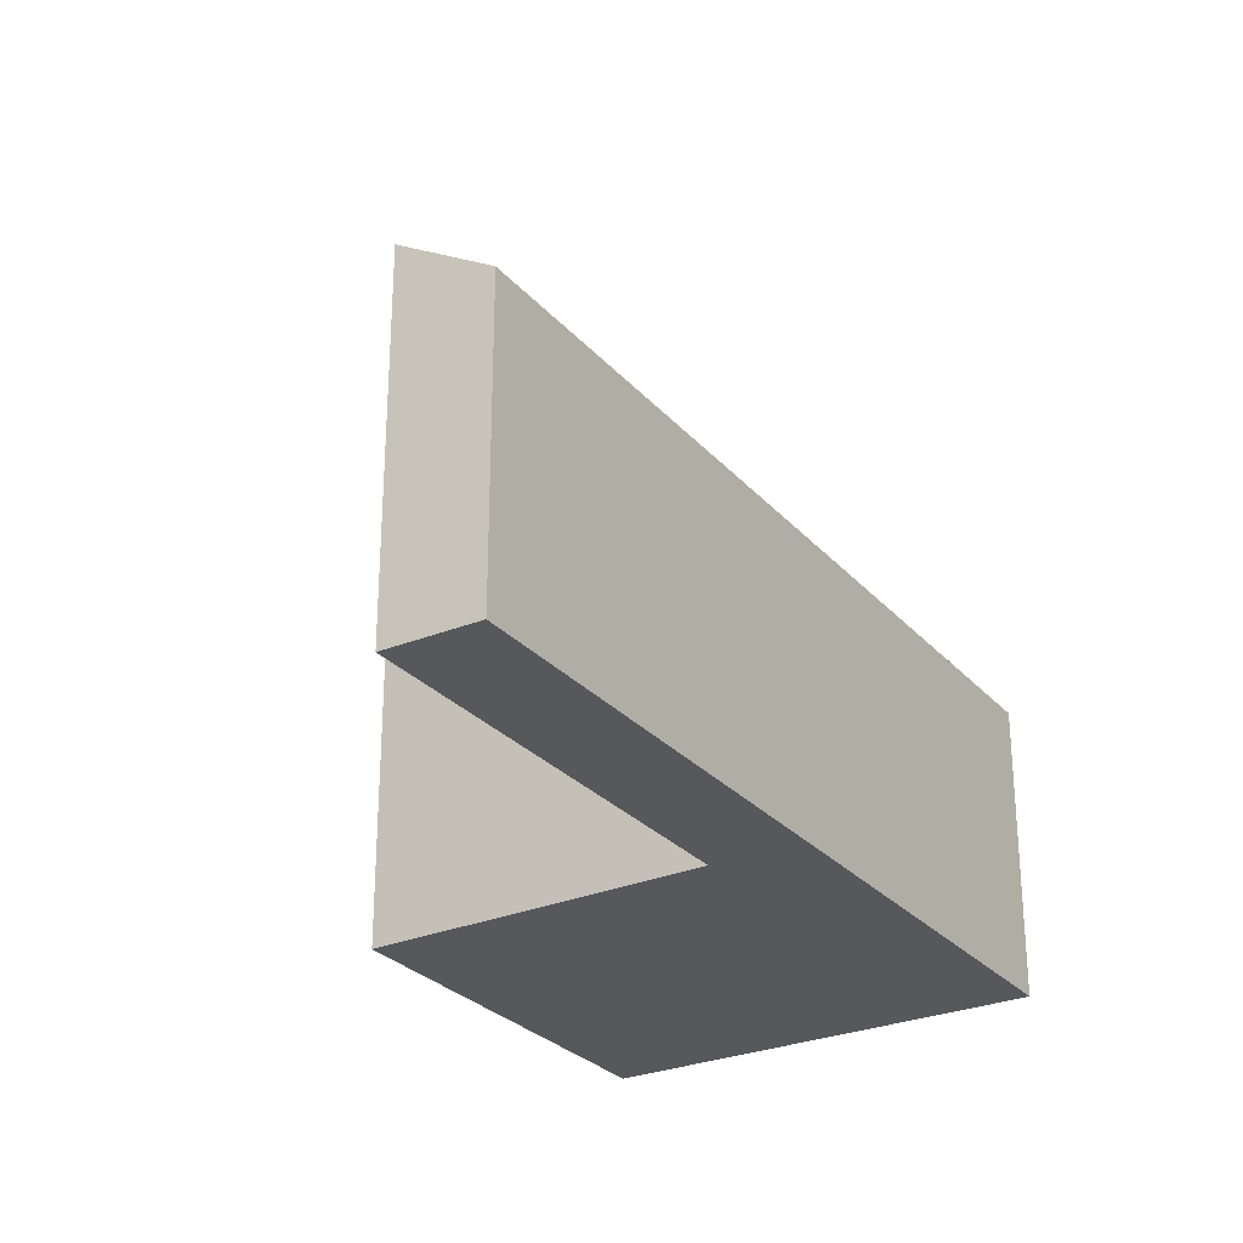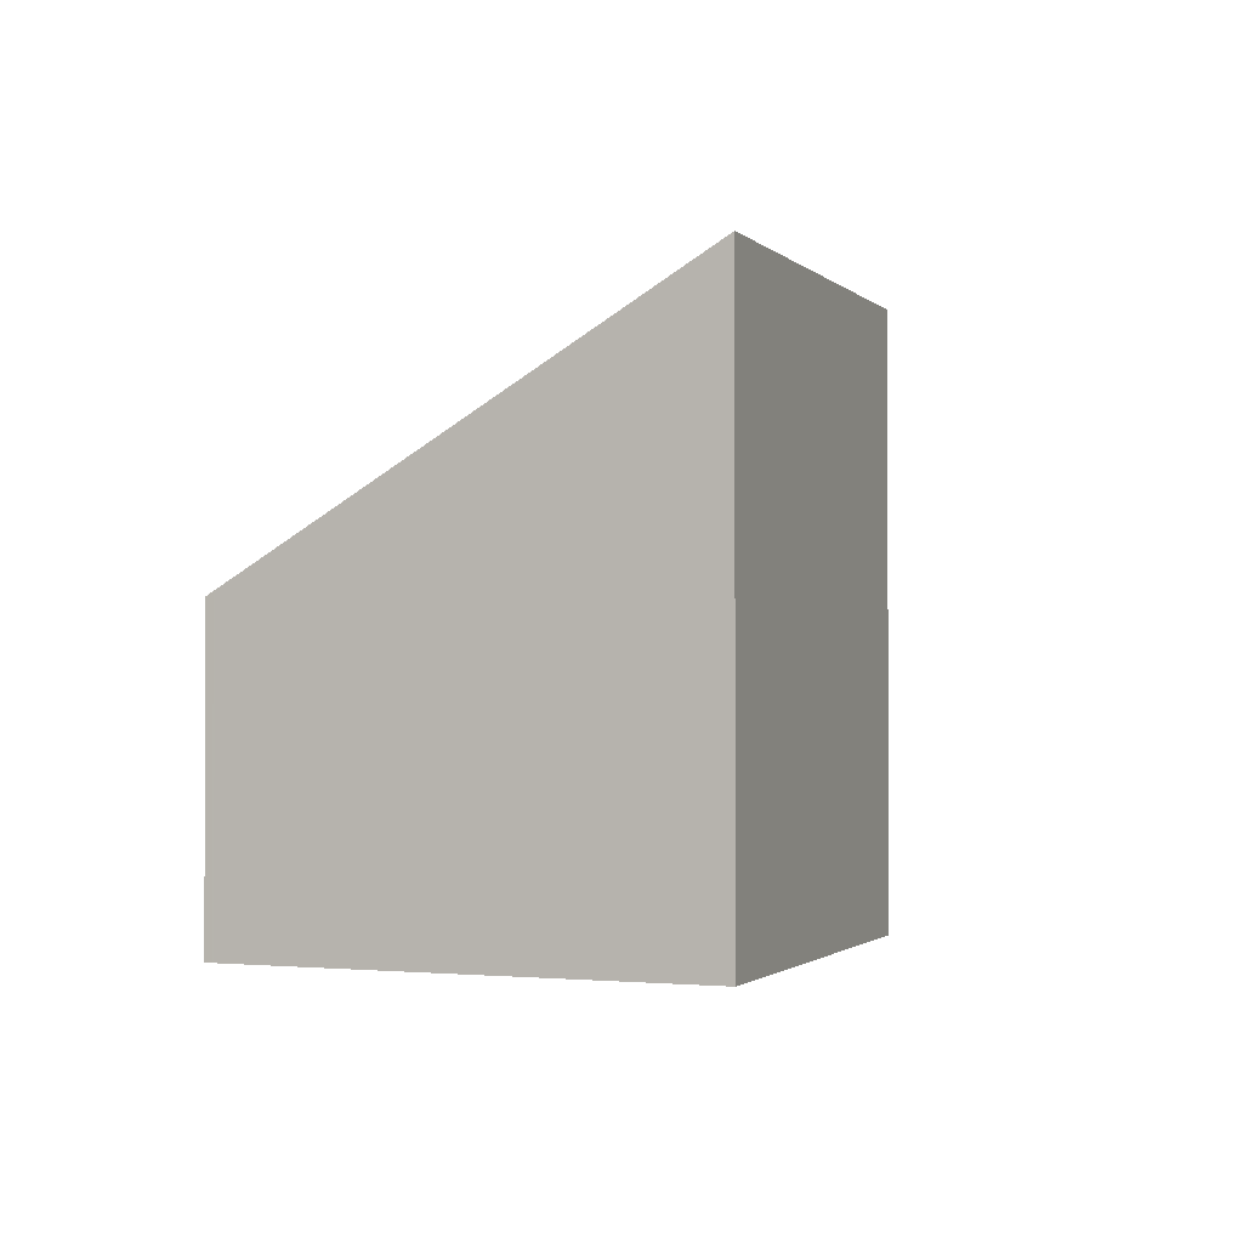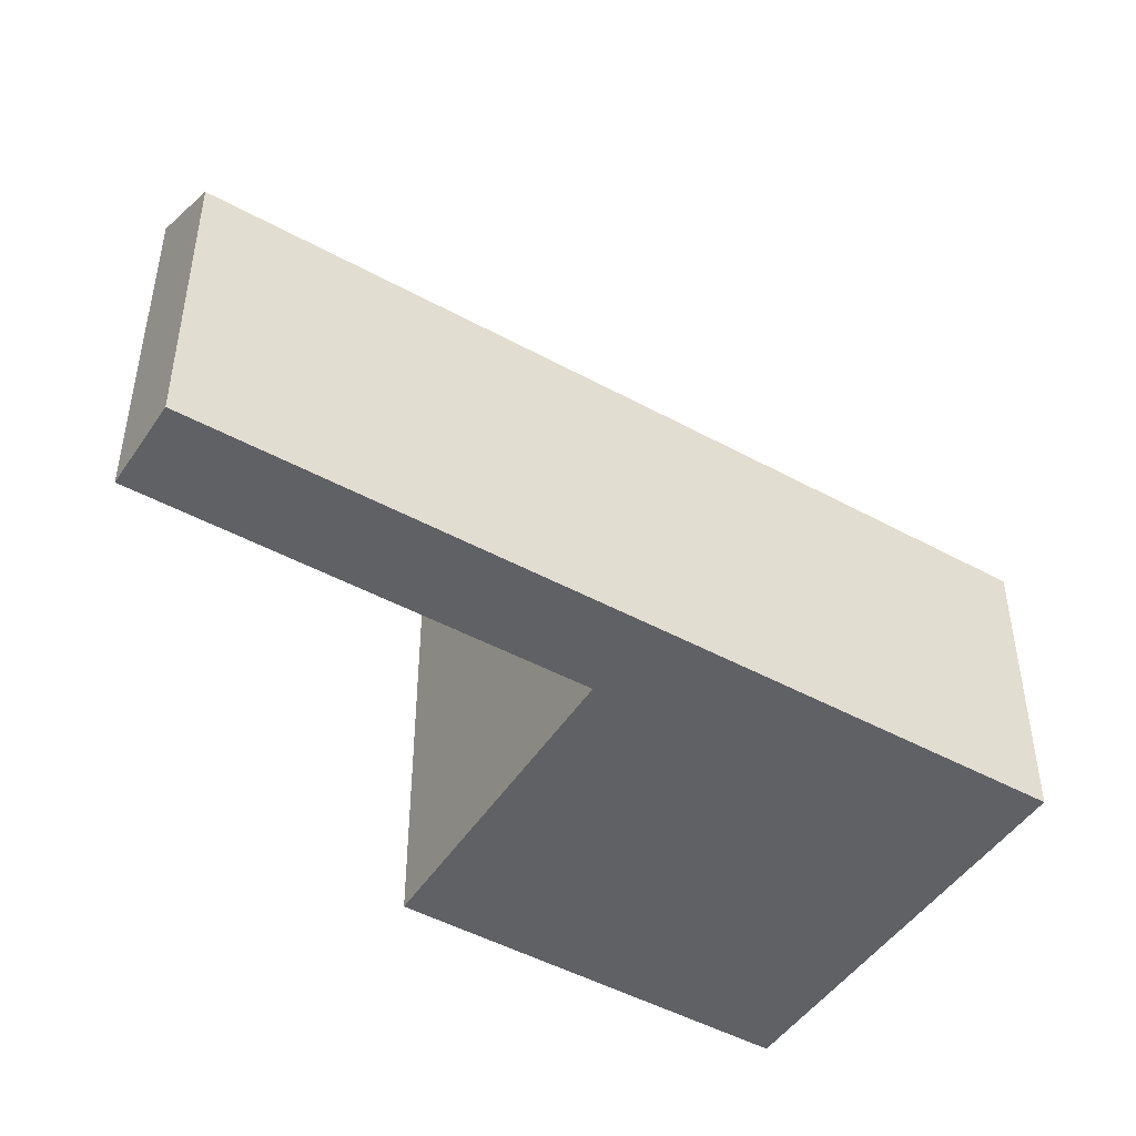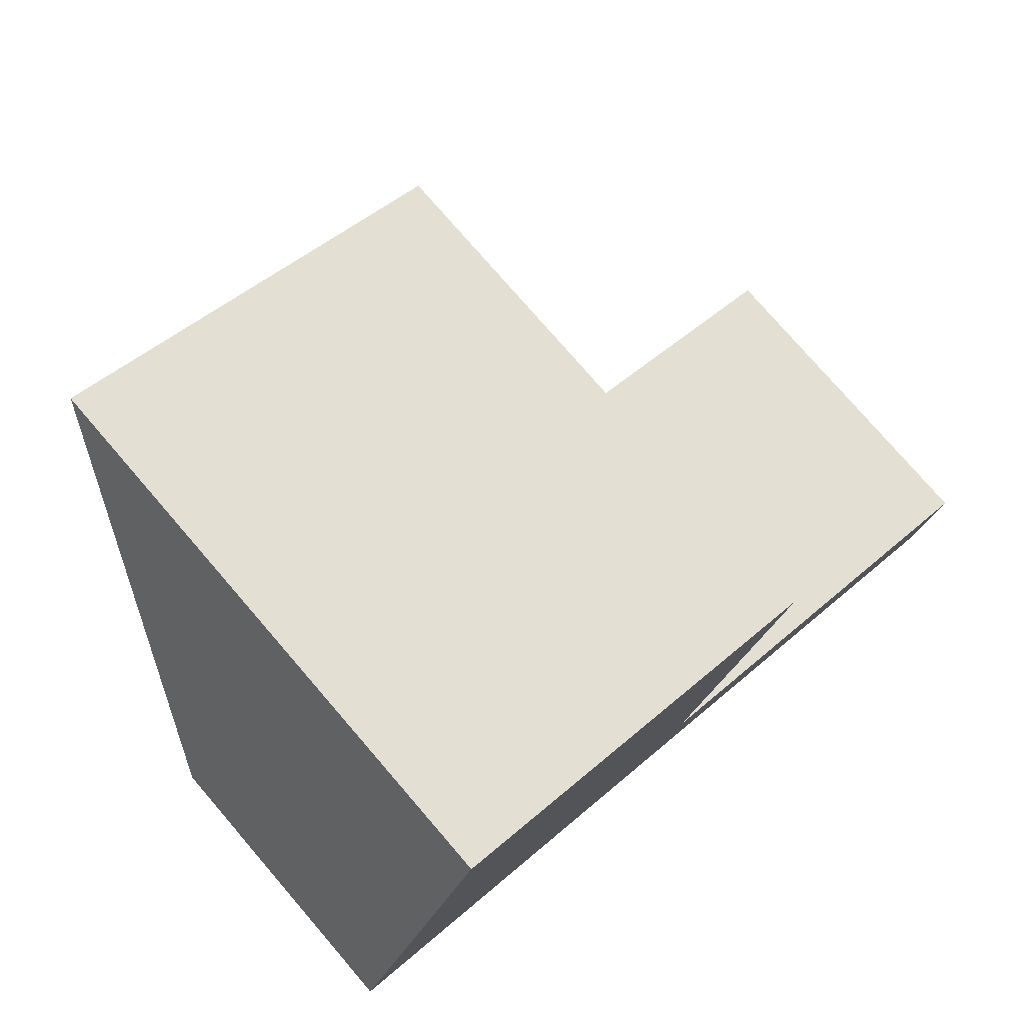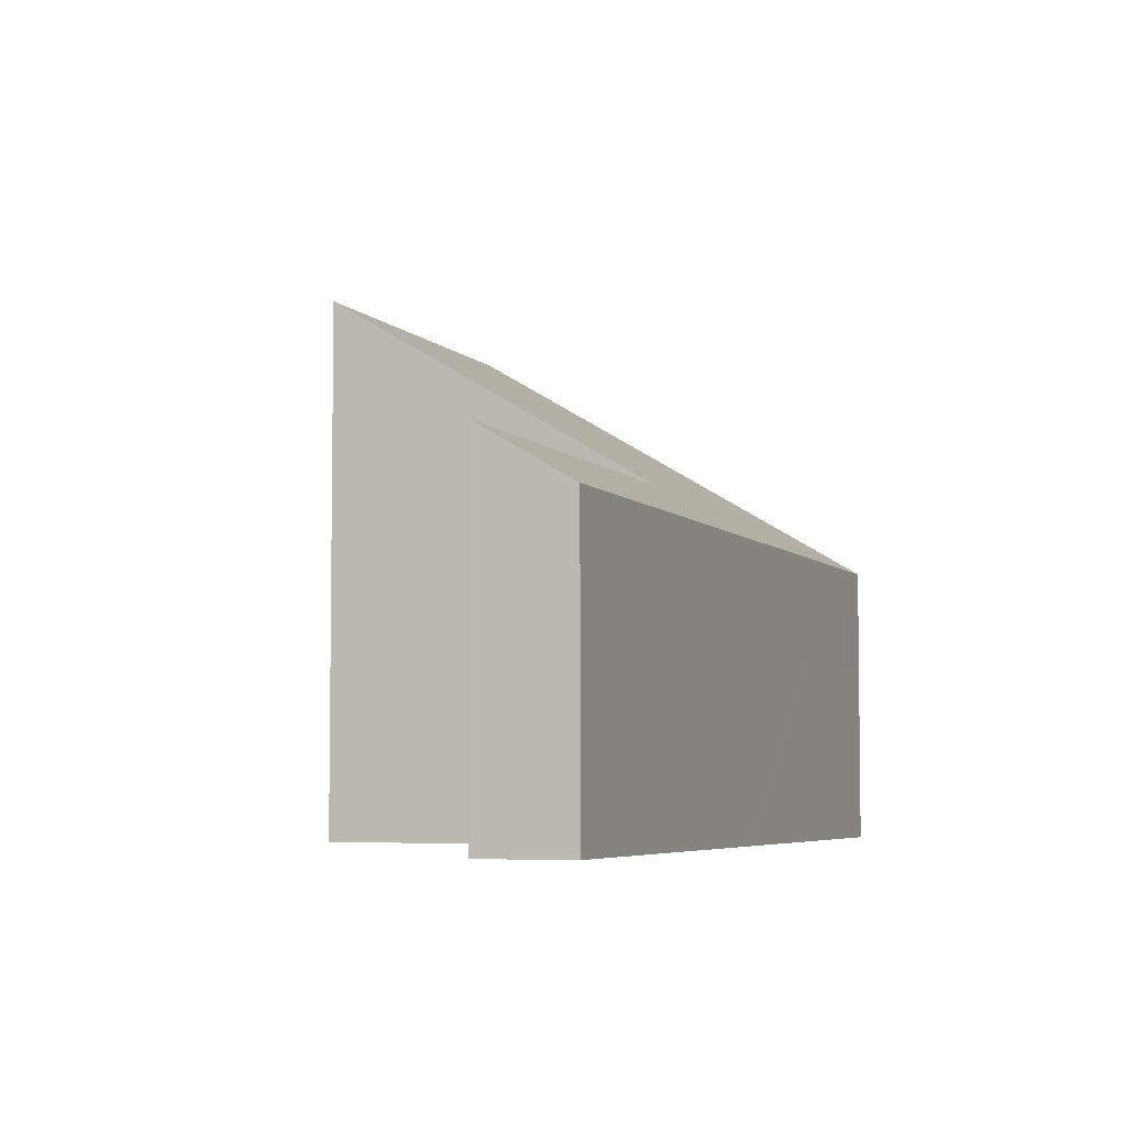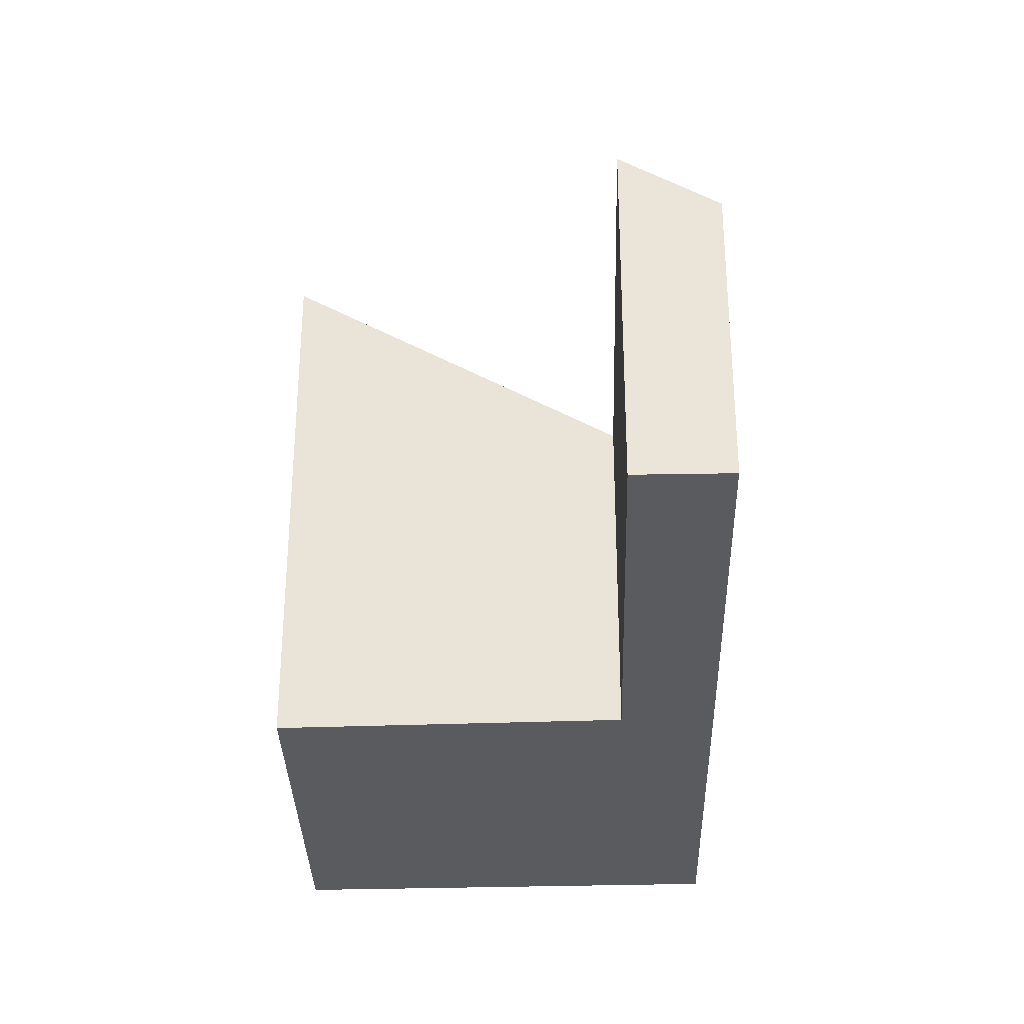
<metadata>
{"format":"obj","ext":"obj","renderer":"f3d","projection":"perspective","resolution":1024,"background":"white","views":[{"elev":-27.7,"azim":141.9,"up":"+Y"},{"elev":-1.3,"azim":-48.7,"up":"+Y"},{"elev":-46.4,"azim":167.8,"up":"+Y"},{"elev":77.3,"azim":-40.8,"up":"+Z"},{"elev":-5.2,"azim":130.7,"up":"+Y"},{"elev":-32.0,"azim":111.5,"up":"+Y"}]}
</metadata>
<code>
v  0.036 4.522 0.105
v  0.913 4.455 -0.331
v  0 4.456 2.729e-16
v  0.043 4.534 0.124
v  2.247 8.5 6.481
v  1.308 4.455 -0.474
v  6.288 4.453 -2.276
v  6.682 5.291 -0.906
v  8.38 8.456 4.188
v  6.364 4.453 -2.303
v  9.226 4.454 -3.333
v  6.754 5.291 -0.932
v  10.23 5.295 -2.178
v  10.76 4.455 -3.886
v  13.04 5.298 -3.189
v  12.04 4.456 -4.347
v  12.76 4.456 -4.604
v  13.25 5.298 -3.262
v  8.38 -2.564e-16 4.188
v  6.682 5.548e-17 -0.906
v  13.25 1.997e-16 -3.262
v  12.76 2.819e-16 -4.604
v  6.754 5.707e-17 -0.932
v  10.23 1.334e-16 -2.178
v  13.04 1.953e-16 -3.189
v  2.247 -3.968e-16 6.481
v  12.04 2.662e-16 -4.347
v  10.76 2.379e-16 -3.886
v  9.226 2.041e-16 -3.333
v  6.364 1.41e-16 -2.303
v  6.288 1.394e-16 -2.276
v  1.308 2.902e-17 -0.474
v  0 0 0
v  0.913 2.027e-17 -0.331
v  0.036 -6.429e-18 0.105
v  0.043 -7.593e-18 0.124
g defaultobject
f 1 2 3
f 2 1 4
f 2 4 5
f 2 5 6
f 6 5 7
f 7 5 8
f 8 5 9
f 7 8 10
f 8 11 10
f 11 8 12
f 11 12 13
f 11 13 14
f 14 13 15
f 14 15 16
f 16 15 17
f 17 15 18
f 19 8 9
f 8 19 20
f 21 17 18
f 17 21 22
f 20 12 8
f 12 20 13
f 13 20 15
f 15 20 18
f 18 20 23
f 18 23 21
f 21 23 24
f 21 24 25
f 26 9 5
f 9 26 19
f 22 16 17
f 16 22 14
f 14 22 11
f 11 22 27
f 11 27 28
f 11 28 10
f 10 28 29
f 10 29 30
f 10 30 7
f 7 30 6
f 6 30 31
f 6 31 32
f 6 32 2
f 2 32 3
f 3 32 33
f 33 32 34
f 3 35 1
f 35 3 33
f 1 36 4
f 36 1 35
f 4 26 5
f 26 4 36
f 33 36 35
f 36 19 26
f 19 36 33
f 19 33 34
f 19 34 32
f 19 32 20
f 20 32 31
f 20 31 23
f 23 31 24
f 24 31 30
f 24 30 29
f 24 29 28
f 24 28 25
f 25 28 27
f 25 27 22
f 25 22 21

</code>
